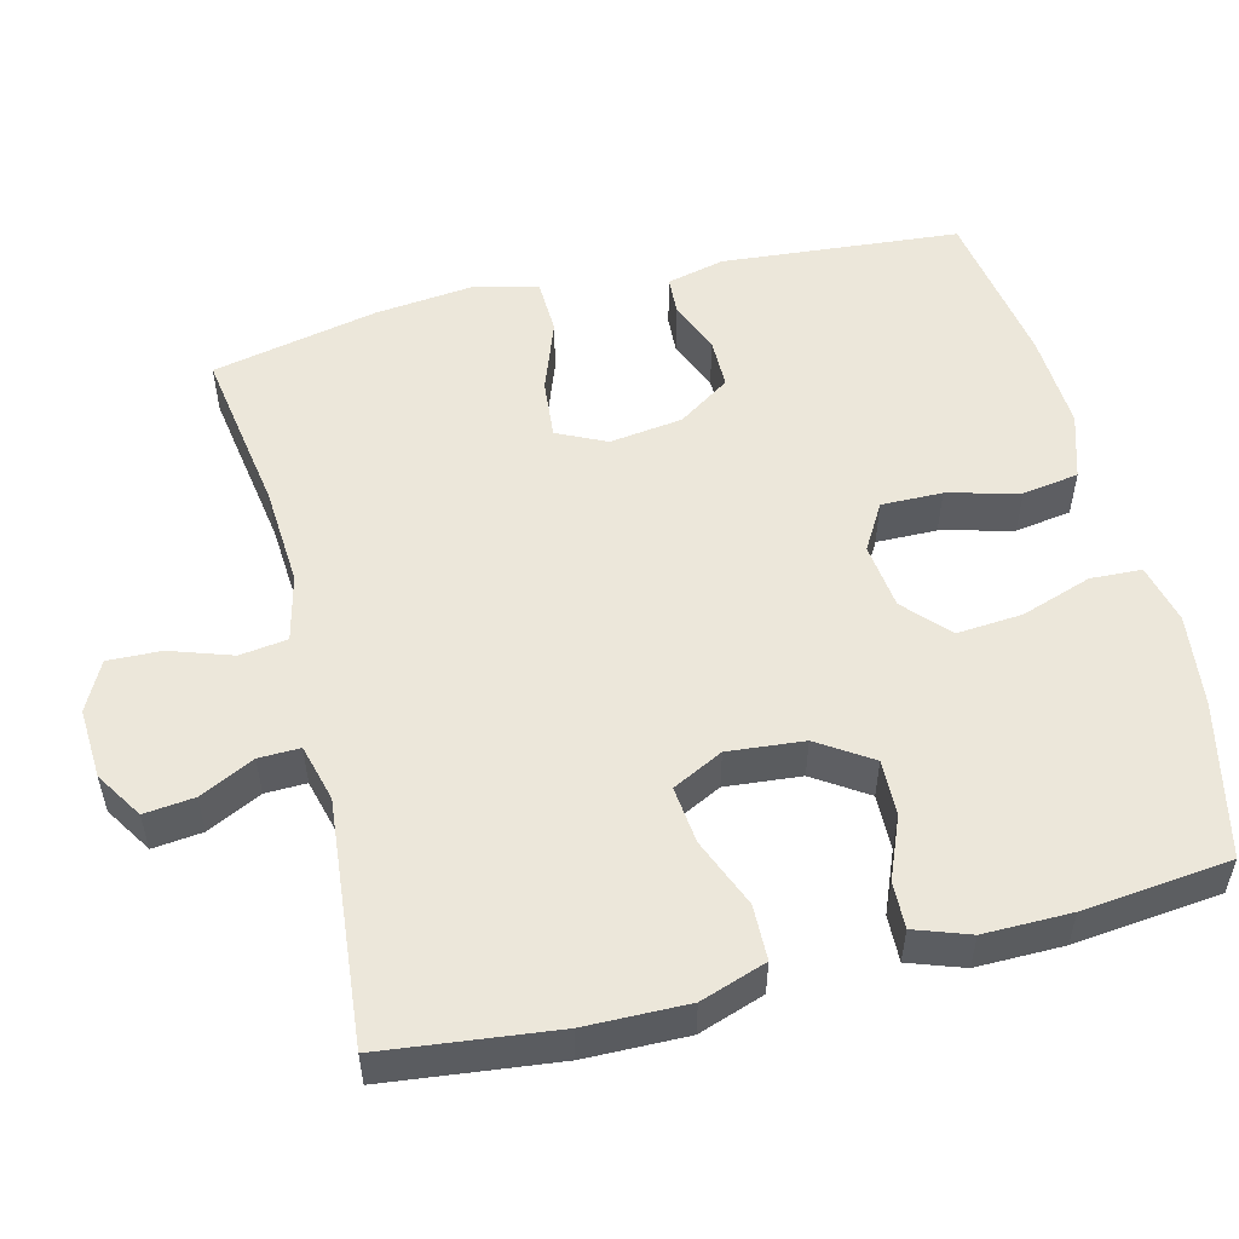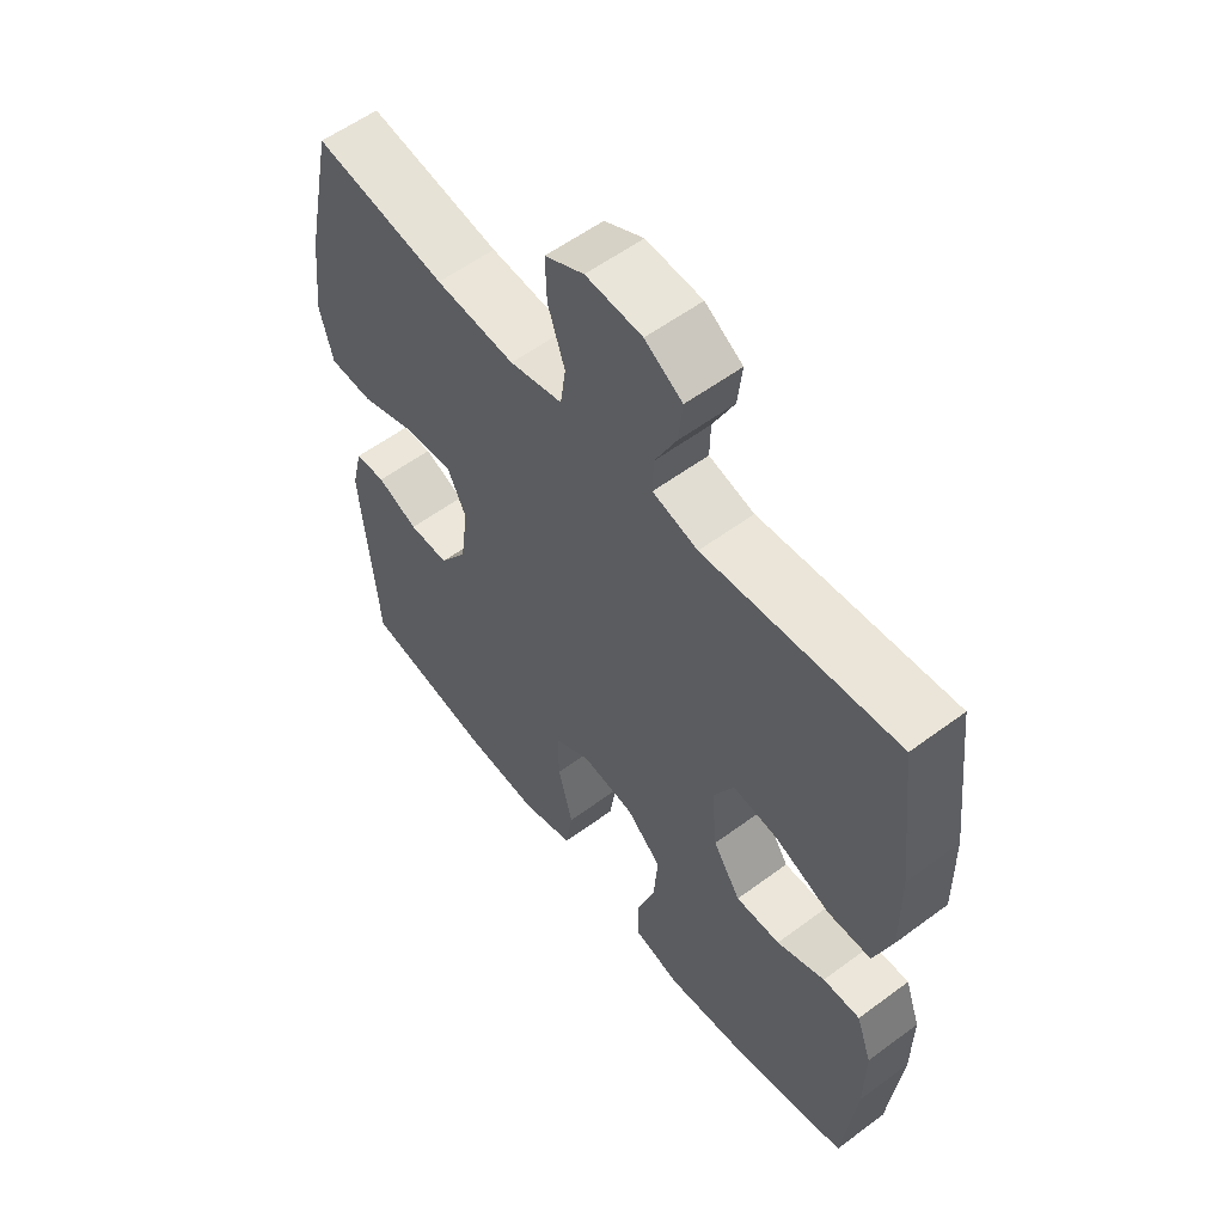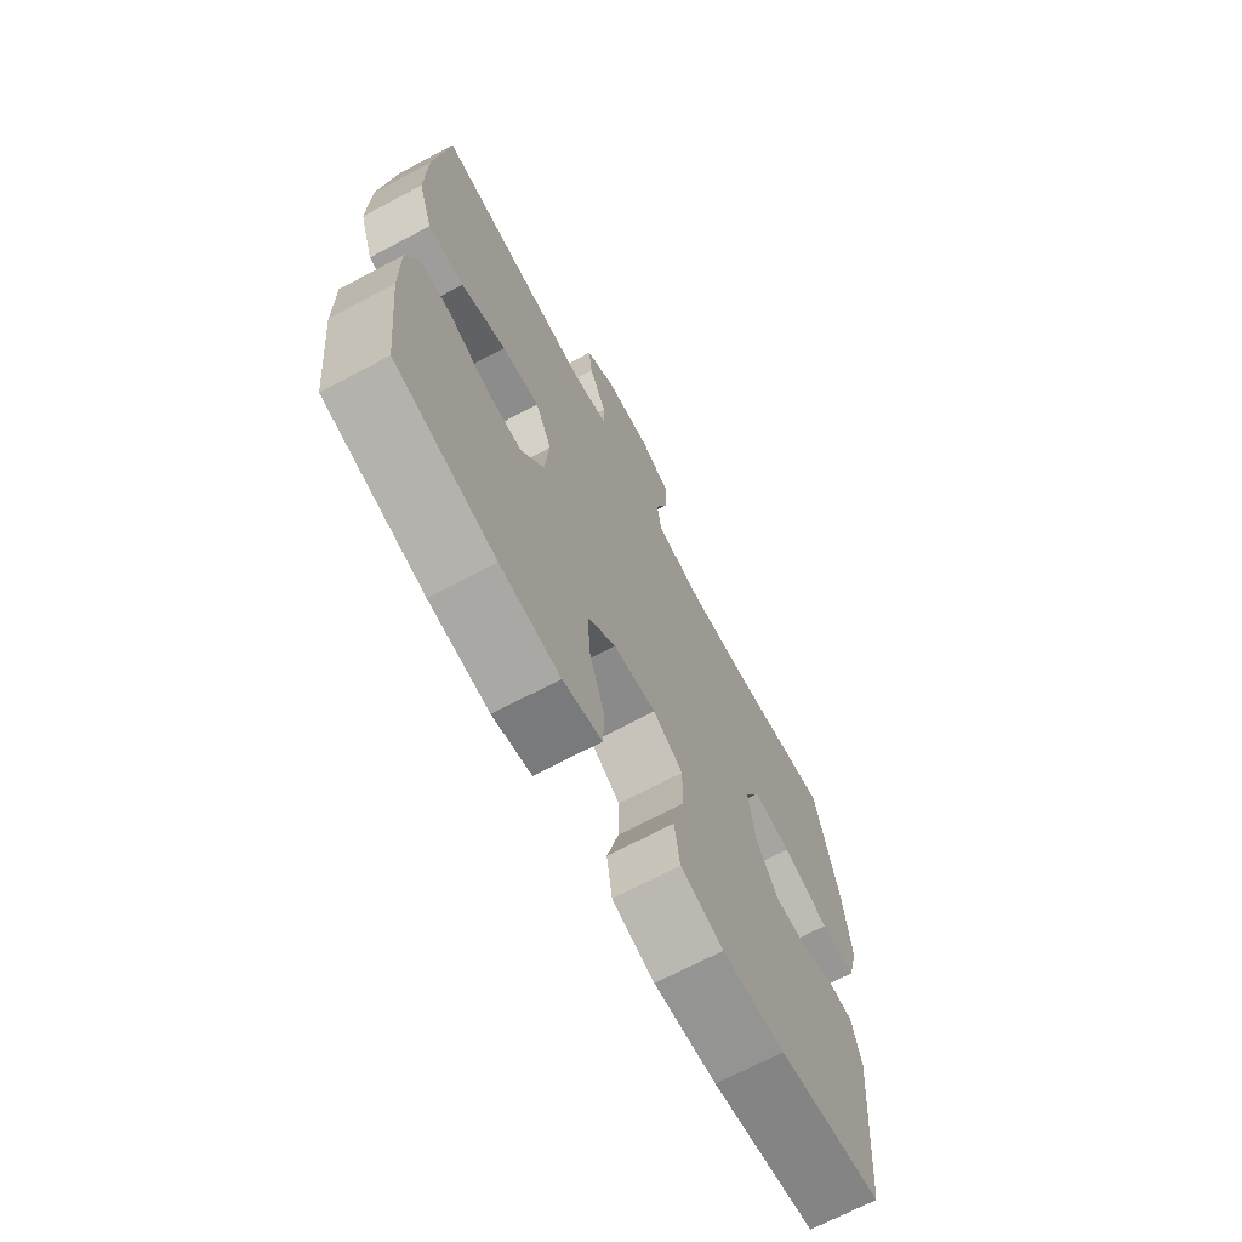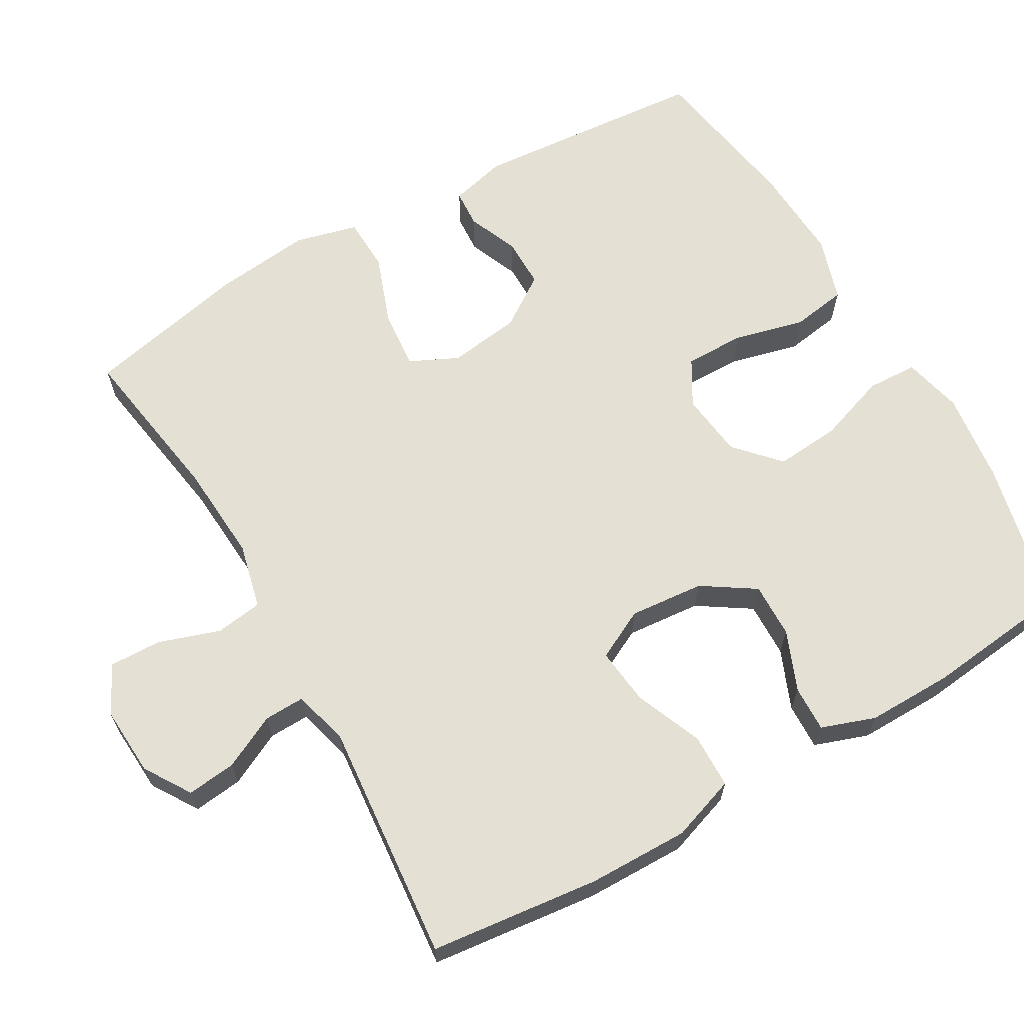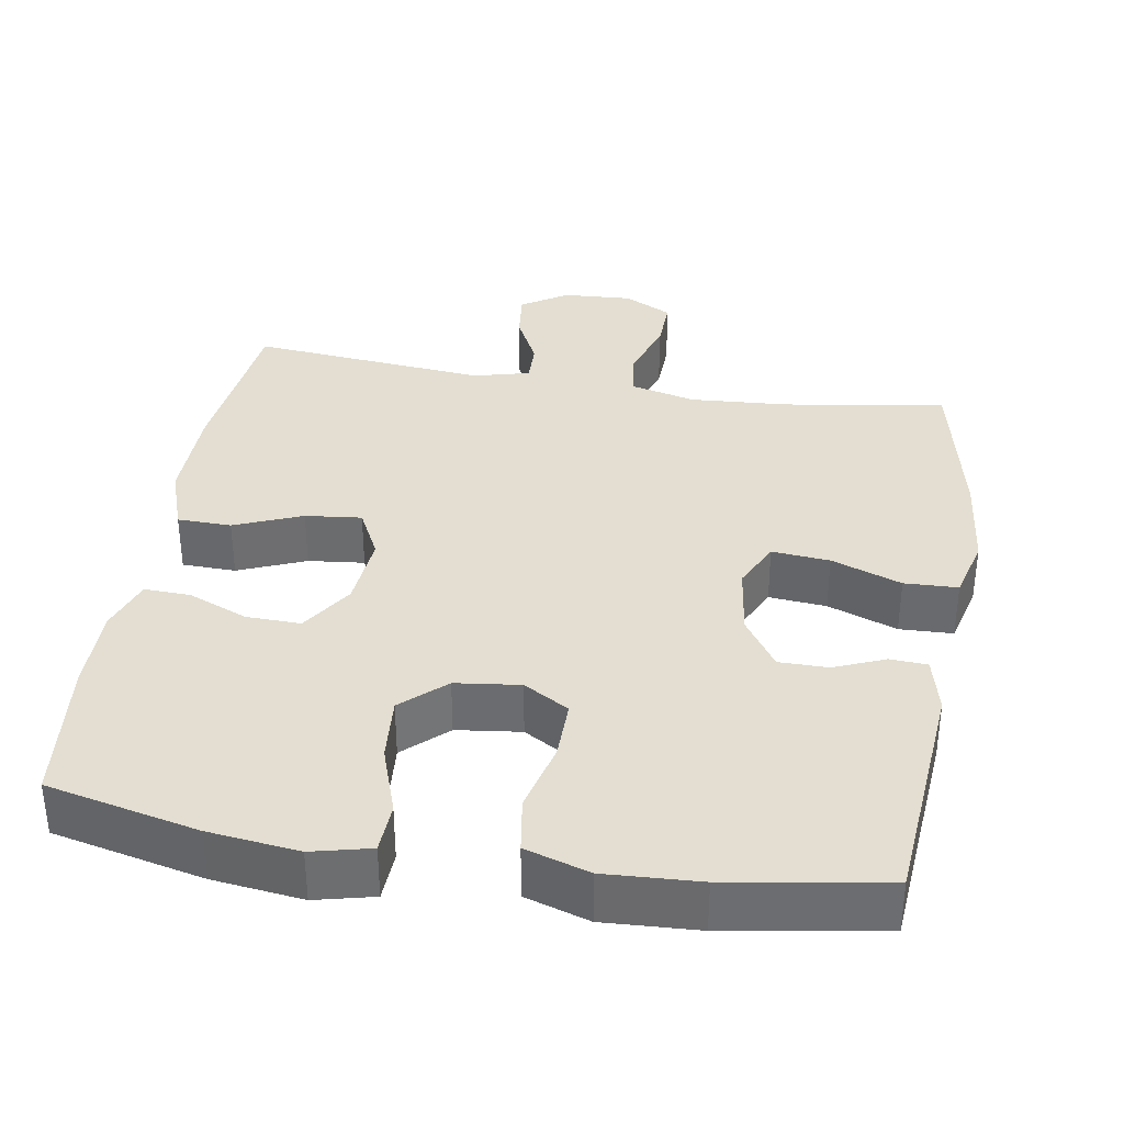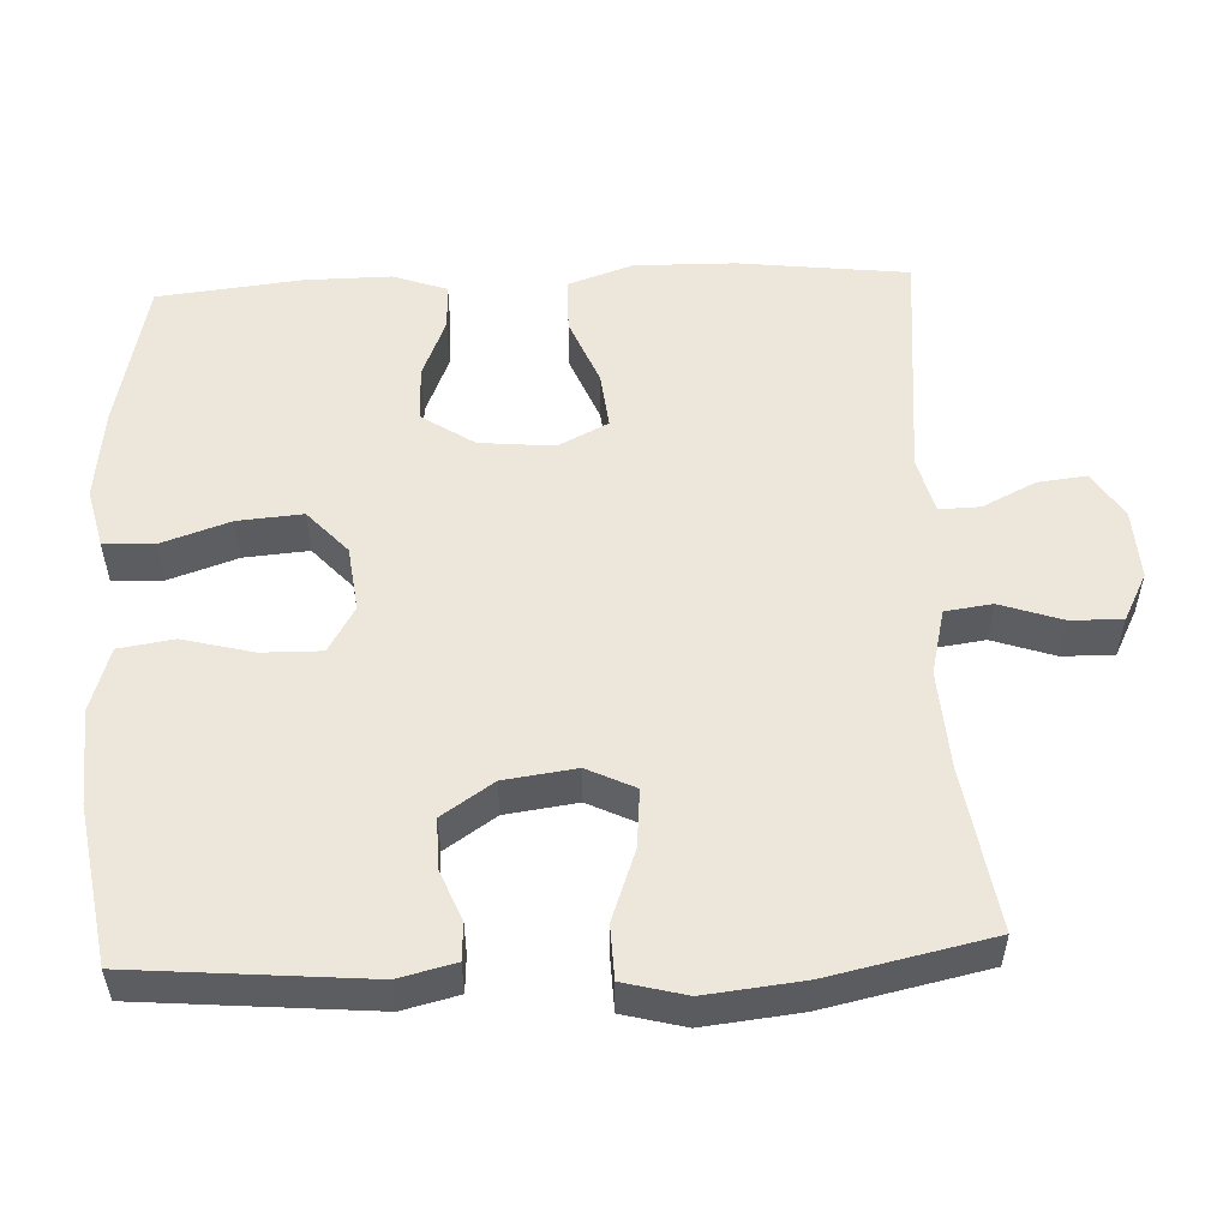
<metadata>
{"format":"obj","ext":"obj","renderer":"f3d","projection":"perspective","resolution":1024,"background":"white","views":[{"elev":53.7,"azim":76.0,"up":"+Y"},{"elev":57.0,"azim":52.3,"up":"+Z"},{"elev":-69.6,"azim":117.9,"up":"+Z"},{"elev":65.3,"azim":60.0,"up":"+Y"},{"elev":36.0,"azim":-170.6,"up":"+Y"},{"elev":53.9,"azim":-92.5,"up":"+Y"}]}
</metadata>
<code>
o path574
v 0.5253 0.0375 -0.328
v 0.5264 0.0375 -0.2113
v 0.5006 0.0375 -0.138
v 0.4379 0.0375 -0.14
v 0.3565 0.0375 -0.1735
v 0.2816 0.0375 -0.1755
v 0.2348 0.0375 -0.1041
v 0.2256 0.0375 -0.002449
v 0.2597 0.0375 0.06522
v 0.3365 0.0375 0.05685
v 0.4288 0.0375 0.01903
v 0.5024 0.0375 0.0205
v 0.5325 0.0375 0.1087
v 0.5305 0.0375 0.2461
v 0.5038 0.0375 0.4768
v 0.1791 0.0375 0.4461
v 0.1028 0.0375 0.4662
v 0.1044 0.0375 0.5213
v 0.1403 0.0375 0.5943
v 0.1479 0.0375 0.6611
v 0.08474 0.0375 0.7011
v -0.009645 0.0375 0.7065
v -0.0754 0.0375 0.6729
v -0.07309 0.0375 0.6016
v -0.04501 0.0375 0.5183
v -0.05391 0.0375 0.4544
v -0.1429 0.0375 0.4329
v -0.2763 0.0375 0.4418
v -0.4979 0.0375 0.4768
v -0.5454 0.0375 0.2552
v -0.5599 0.0375 0.123
v -0.538 0.0375 0.03763
v -0.4648 0.0375 0.03504
v -0.3691 0.0375 0.07004
v -0.29 0.0375 0.07706
v -0.2587 0.0375 0.01165
v -0.2721 0.0375 -0.08626
v -0.3189 0.0375 -0.1557
v -0.3862 0.0375 -0.1558
v -0.4553 0.0375 -0.127
v -0.5064 0.0375 -0.1301
v -0.5251 0.0375 -0.2071
v -0.4979 0.0375 -0.5251
v -0.2833 0.0375 -0.5608
v -0.1536 0.0375 -0.5679
v -0.06582 0.0375 -0.5403
v -0.05429 0.0375 -0.4652
v -0.0786 0.0375 -0.3689
v -0.0797 0.0375 -0.2878
v -0.01769 0.0375 -0.2514
v 0.07071 0.0375 -0.2623
v 0.1296 0.0375 -0.3163
v 0.1226 0.0375 -0.4044
v 0.09052 0.0375 -0.4988
v 0.09377 0.0375 -0.5671
v 0.1739 0.0375 -0.5864
v 0.2973 0.0375 -0.5715
v 0.5038 0.0375 -0.5251
v 0.5253 -0.0375 -0.328
v 0.5264 -0.0375 -0.2113
v 0.5006 -0.0375 -0.138
v 0.4379 -0.0375 -0.14
v 0.3565 -0.0375 -0.1735
v 0.2816 -0.0375 -0.1755
v 0.2348 -0.0375 -0.1041
v 0.2256 -0.0375 -0.002449
v 0.2597 -0.0375 0.06522
v 0.3365 -0.0375 0.05685
v 0.4288 -0.0375 0.01903
v 0.5024 -0.0375 0.0205
v 0.5325 -0.0375 0.1087
v 0.5305 -0.0375 0.2461
v 0.5038 -0.0375 0.4768
v 0.1791 -0.0375 0.4461
v 0.1028 -0.0375 0.4662
v 0.1044 -0.0375 0.5213
v 0.1403 -0.0375 0.5943
v 0.1479 -0.0375 0.6611
v 0.08474 -0.0375 0.7011
v -0.009645 -0.0375 0.7065
v -0.0754 -0.0375 0.6729
v -0.07309 -0.0375 0.6016
v -0.04501 -0.0375 0.5183
v -0.05391 -0.0375 0.4544
v -0.1429 -0.0375 0.4329
v -0.2763 -0.0375 0.4418
v -0.4979 -0.0375 0.4768
v -0.5454 -0.0375 0.2552
v -0.5599 -0.0375 0.123
v -0.538 -0.0375 0.03763
v -0.4648 -0.0375 0.03504
v -0.3691 -0.0375 0.07004
v -0.29 -0.0375 0.07706
v -0.2587 -0.0375 0.01165
v -0.2721 -0.0375 -0.08626
v -0.3189 -0.0375 -0.1557
v -0.3862 -0.0375 -0.1558
v -0.4553 -0.0375 -0.127
v -0.5064 -0.0375 -0.1301
v -0.5251 -0.0375 -0.2071
v -0.4979 -0.0375 -0.5251
v -0.2833 -0.0375 -0.5608
v -0.1536 -0.0375 -0.5679
v -0.06582 -0.0375 -0.5403
v -0.05429 -0.0375 -0.4652
v -0.0786 -0.0375 -0.3689
v -0.0797 -0.0375 -0.2878
v -0.01769 -0.0375 -0.2514
v 0.07071 -0.0375 -0.2623
v 0.1296 -0.0375 -0.3163
v 0.1226 -0.0375 -0.4044
v 0.09052 -0.0375 -0.4988
v 0.09377 -0.0375 -0.5671
v 0.1739 -0.0375 -0.5864
v 0.2973 -0.0375 -0.5715
v 0.5038 -0.0375 -0.5251
v 0.5024 0.0375 0.0205
v 0.5024 0.0375 0.0205
v 0.5325 0.0375 0.1087
v 0.5305 0.0375 0.2461
v 0.5253 0.0375 -0.328
v 0.5264 0.0375 -0.2113
v 0.5006 0.0375 -0.138
v 0.5006 0.0375 -0.138
v 0.5038 0.0375 0.4768
v 0.5038 0.0375 0.4768
v 0.5038 0.0375 -0.5251
v 0.5038 0.0375 -0.5251
v 0.4288 0.0375 0.01903
v 0.4379 0.0375 -0.14
v 0.3565 0.0375 -0.1735
v 0.3365 0.0375 0.05685
v 0.2973 0.0375 -0.5715
v 0.2816 0.0375 -0.1755
v 0.2597 0.0375 0.06522
v 0.2597 0.0375 0.06522
v 0.1791 0.0375 0.4461
v 0.1739 0.0375 -0.5864
v 0.2348 0.0375 -0.1041
v 0.2256 0.0375 -0.002449
v 0.1028 0.0375 0.4662
v 0.1028 0.0375 0.4662
v 0.09377 0.0375 -0.5671
v 0.09377 0.0375 -0.5671
v 0.1296 0.0375 -0.3163
v 0.1226 0.0375 -0.4044
v 0.1403 0.0375 0.5943
v 0.1479 0.0375 0.6611
v 0.1479 0.0375 0.6611
v 0.08474 0.0375 0.7011
v 0.1044 0.0375 0.5213
v 0.07071 0.0375 -0.2623
v 0.09052 0.0375 -0.4988
v -0.009645 0.0375 0.7065
v -0.01769 0.0375 -0.2514
v -0.0754 0.0375 0.6729
v -0.0754 0.0375 0.6729
v -0.0797 0.0375 -0.2878
v -0.0797 0.0375 -0.2878
v -0.04501 0.0375 0.5183
v -0.05391 0.0375 0.4544
v -0.05391 0.0375 0.4544
v -0.07309 0.0375 0.6016
v -0.1429 0.0375 0.4329
v -0.06582 0.0375 -0.5403
v -0.06582 0.0375 -0.5403
v -0.05429 0.0375 -0.4652
v -0.0786 0.0375 -0.3689
v -0.1536 0.0375 -0.5679
v -0.2763 0.0375 0.4418
v -0.2833 0.0375 -0.5608
v -0.2587 0.0375 0.01165
v -0.2721 0.0375 -0.08626
v -0.29 0.0375 0.07706
v -0.29 0.0375 0.07706
v -0.3189 0.0375 -0.1557
v -0.3691 0.0375 0.07004
v -0.3862 0.0375 -0.1558
v -0.4648 0.0375 0.03504
v -0.4553 0.0375 -0.127
v -0.4979 0.0375 -0.5251
v -0.4979 0.0375 -0.5251
v -0.5064 0.0375 -0.1301
v -0.5064 0.0375 -0.1301
v -0.538 0.0375 0.03763
v -0.538 0.0375 0.03763
v -0.4979 0.0375 0.4768
v -0.4979 0.0375 0.4768
v -0.5251 0.0375 -0.2071
v -0.5454 0.0375 0.2552
v -0.5599 0.0375 0.123
v 0.5024 -0.0375 0.0205
v 0.5024 -0.0375 0.0205
v 0.5325 -0.0375 0.1087
v 0.5305 -0.0375 0.2461
v 0.5253 -0.0375 -0.328
v 0.5264 -0.0375 -0.2113
v 0.5006 -0.0375 -0.138
v 0.5006 -0.0375 -0.138
v 0.5038 -0.0375 0.4768
v 0.5038 -0.0375 0.4768
v 0.5038 -0.0375 -0.5251
v 0.5038 -0.0375 -0.5251
v 0.4288 -0.0375 0.01903
v 0.4379 -0.0375 -0.14
v 0.3565 -0.0375 -0.1735
v 0.3365 -0.0375 0.05685
v 0.2973 -0.0375 -0.5715
v 0.2816 -0.0375 -0.1755
v 0.2597 -0.0375 0.06522
v 0.2597 -0.0375 0.06522
v 0.1791 -0.0375 0.4461
v 0.1739 -0.0375 -0.5864
v 0.2348 -0.0375 -0.1041
v 0.2256 -0.0375 -0.002449
v 0.1028 -0.0375 0.4662
v 0.1028 -0.0375 0.4662
v 0.09377 -0.0375 -0.5671
v 0.09377 -0.0375 -0.5671
v 0.1296 -0.0375 -0.3163
v 0.1226 -0.0375 -0.4044
v 0.1403 -0.0375 0.5943
v 0.1479 -0.0375 0.6611
v 0.1479 -0.0375 0.6611
v 0.08474 -0.0375 0.7011
v 0.1044 -0.0375 0.5213
v 0.07071 -0.0375 -0.2623
v 0.09052 -0.0375 -0.4988
v -0.009645 -0.0375 0.7065
v -0.01769 -0.0375 -0.2514
v -0.0754 -0.0375 0.6729
v -0.0754 -0.0375 0.6729
v -0.0797 -0.0375 -0.2878
v -0.0797 -0.0375 -0.2878
v -0.04501 -0.0375 0.5183
v -0.05391 -0.0375 0.4544
v -0.05391 -0.0375 0.4544
v -0.07309 -0.0375 0.6016
v -0.1429 -0.0375 0.4329
v -0.06582 -0.0375 -0.5403
v -0.06582 -0.0375 -0.5403
v -0.05429 -0.0375 -0.4652
v -0.0786 -0.0375 -0.3689
v -0.1536 -0.0375 -0.5679
v -0.2763 -0.0375 0.4418
v -0.2833 -0.0375 -0.5608
v -0.2587 -0.0375 0.01165
v -0.2721 -0.0375 -0.08626
v -0.29 -0.0375 0.07706
v -0.29 -0.0375 0.07706
v -0.3189 -0.0375 -0.1557
v -0.3691 -0.0375 0.07004
v -0.3862 -0.0375 -0.1558
v -0.4648 -0.0375 0.03504
v -0.4553 -0.0375 -0.127
v -0.4979 -0.0375 -0.5251
v -0.4979 -0.0375 -0.5251
v -0.5064 -0.0375 -0.1301
v -0.5064 -0.0375 -0.1301
v -0.538 -0.0375 0.03763
v -0.538 -0.0375 0.03763
v -0.4979 -0.0375 0.4768
v -0.4979 -0.0375 0.4768
v -0.5251 -0.0375 -0.2071
v -0.5454 -0.0375 0.2552
v -0.5599 -0.0375 0.123
f 208 209 220
f 196 208 202
f 209 208 206
f 214 227 209
f 210 247 215
f 266 252 265
f 252 266 254
f 196 206 208
f 213 221 228
f 210 236 247
f 230 248 233
f 265 252 245
f 214 230 227
f 230 247 248
f 265 245 262
f 204 194 207
f 215 247 230
f 209 227 220
f 216 236 210
f 225 238 222
f 236 239 249
f 243 251 246
f 245 249 239
f 233 251 243
f 254 266 260
f 194 195 207
f 205 197 198
f 251 233 248
f 253 255 264
f 246 253 256
f 197 206 196
f 243 244 242
f 249 245 252
f 242 244 240
f 244 243 246
f 220 221 208
f 213 228 218
f 208 221 213
f 229 238 225
f 216 210 212
f 216 235 236
f 226 235 216
f 238 229 231
f 215 230 214
f 256 253 264
f 192 194 204
f 223 225 222
f 236 249 247
f 207 195 210
f 212 210 195
f 206 197 205
f 200 212 195
f 264 255 258
f 222 238 226
f 235 226 238
f 251 253 246
f 118 13 71 193
f 13 14 72 71
f 1 2 60 59
f 2 124 199 60
f 14 126 201 72
f 128 1 59 203
f 11 12 70 69
f 3 4 62 61
f 4 5 63 62
f 10 11 69 68
f 57 58 116 115
f 5 6 64 63
f 136 10 68 211
f 15 16 74 73
f 56 57 115 114
f 6 7 65 64
f 8 9 67 66
f 7 8 66 65
f 16 142 217 74
f 144 56 114 219
f 52 53 111 110
f 19 149 224 77
f 20 21 79 78
f 18 19 77 76
f 51 52 110 109
f 54 55 113 112
f 53 54 112 111
f 17 18 76 75
f 21 22 80 79
f 50 51 109 108
f 22 157 232 80
f 159 50 108 234
f 25 162 237 83
f 24 25 83 82
f 23 24 82 81
f 26 27 85 84
f 166 47 105 241
f 47 48 106 105
f 45 46 104 103
f 48 49 107 106
f 27 28 86 85
f 44 45 103 102
f 36 37 95 94
f 175 36 94 250
f 37 38 96 95
f 34 35 93 92
f 38 39 97 96
f 33 34 92 91
f 39 40 98 97
f 182 44 102 257
f 40 184 259 98
f 186 33 91 261
f 28 188 263 86
f 41 42 100 99
f 42 43 101 100
f 29 30 88 87
f 31 32 90 89
f 30 31 89 88
f 133 145 134
f 121 127 133
f 134 131 133
f 139 134 152
f 135 140 172
f 191 190 177
f 177 179 191
f 121 133 131
f 138 153 146
f 135 172 161
f 155 158 173
f 190 170 177
f 139 152 155
f 155 173 172
f 190 187 170
f 129 132 119
f 140 155 172
f 134 145 152
f 141 135 161
f 150 147 163
f 161 174 164
f 168 171 176
f 170 164 174
f 158 168 176
f 179 185 191
f 119 132 120
f 130 123 122
f 176 173 158
f 178 189 180
f 171 181 178
f 122 121 131
f 168 167 169
f 174 177 170
f 167 165 169
f 169 171 168
f 145 133 146
f 138 143 153
f 133 138 146
f 154 150 163
f 141 137 135
f 141 161 160
f 151 141 160
f 163 156 154
f 140 139 155
f 181 189 178
f 117 129 119
f 148 147 150
f 161 172 174
f 132 135 120
f 137 120 135
f 131 130 122
f 125 120 137
f 189 183 180
f 147 151 163
f 160 163 151
f 176 171 178

</code>
